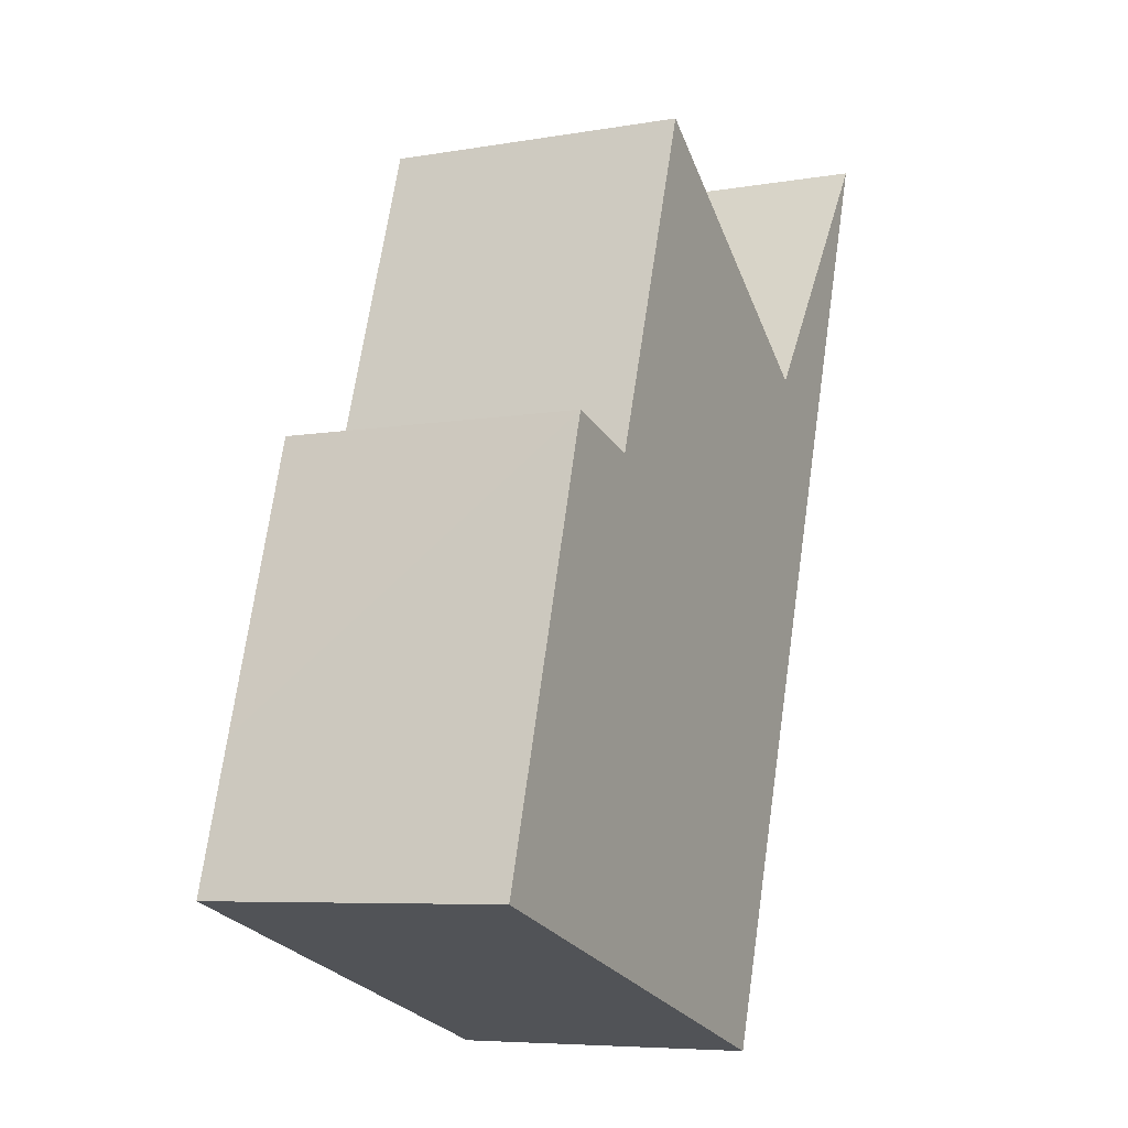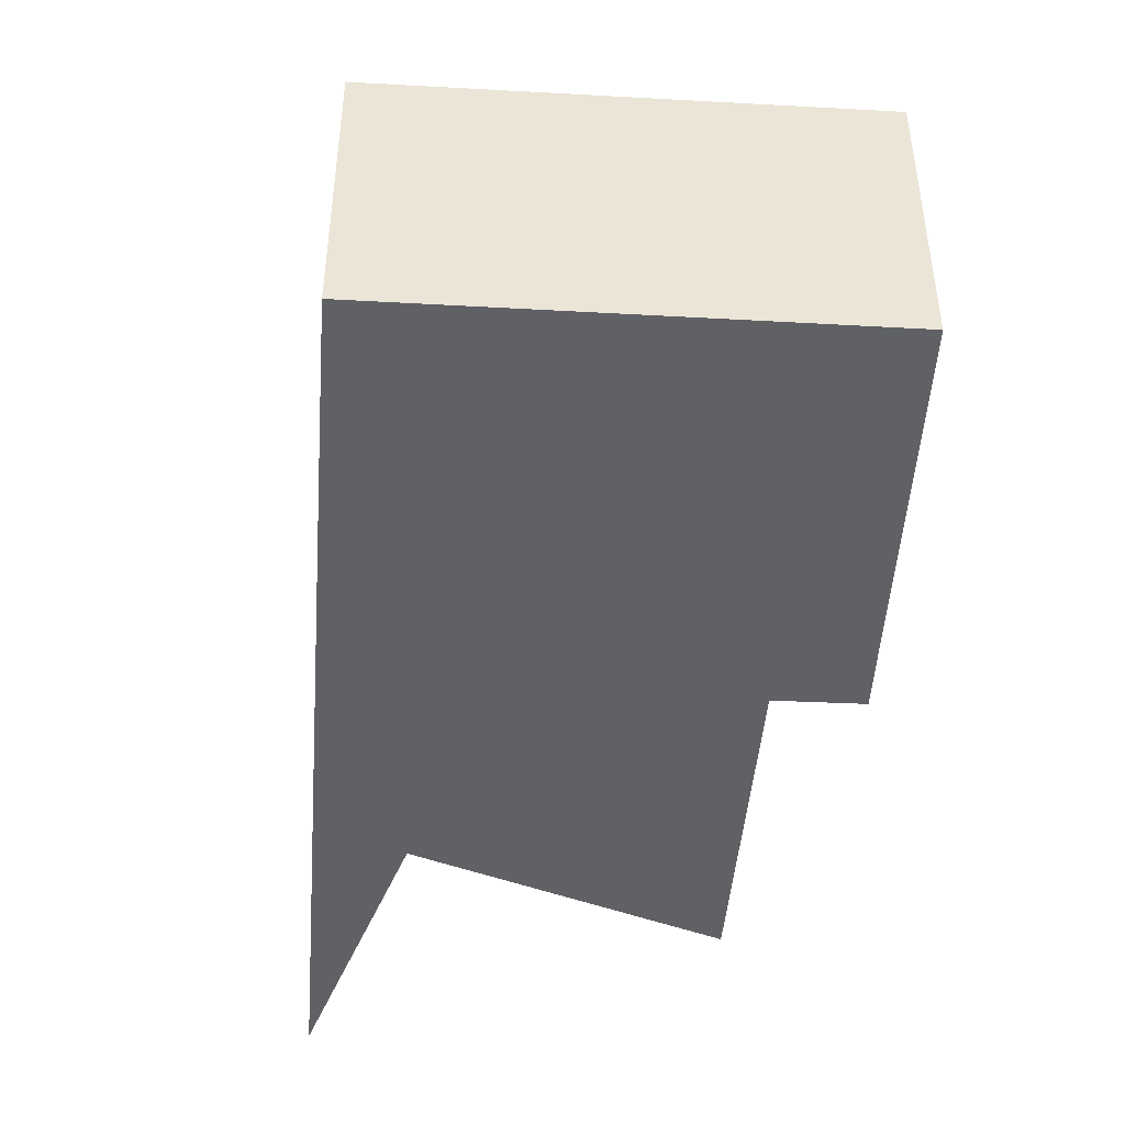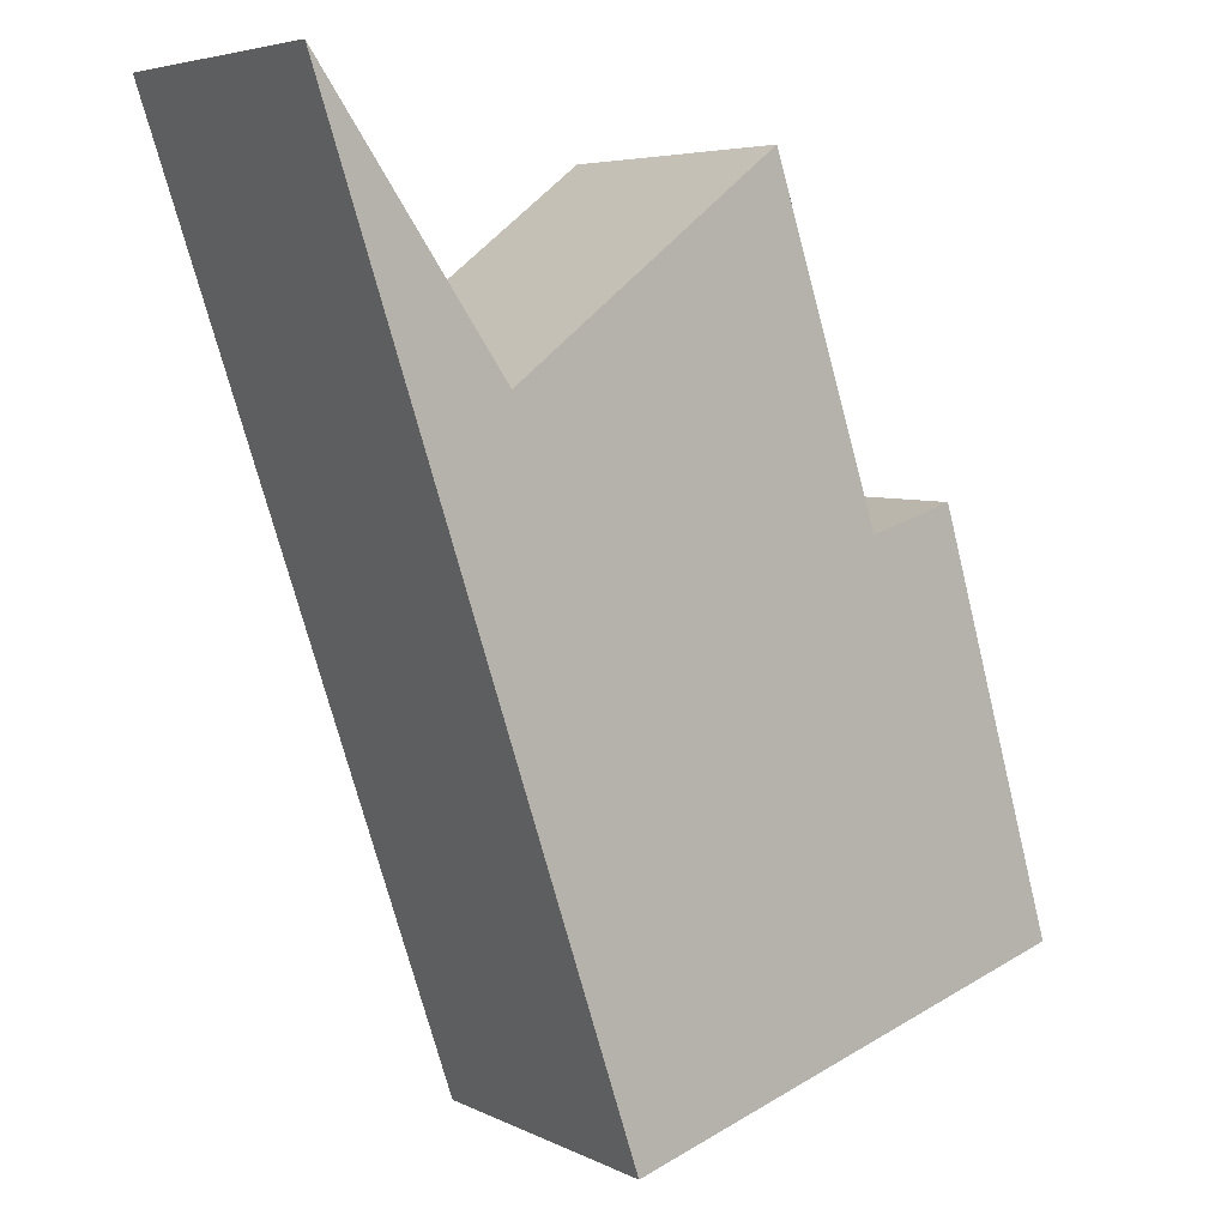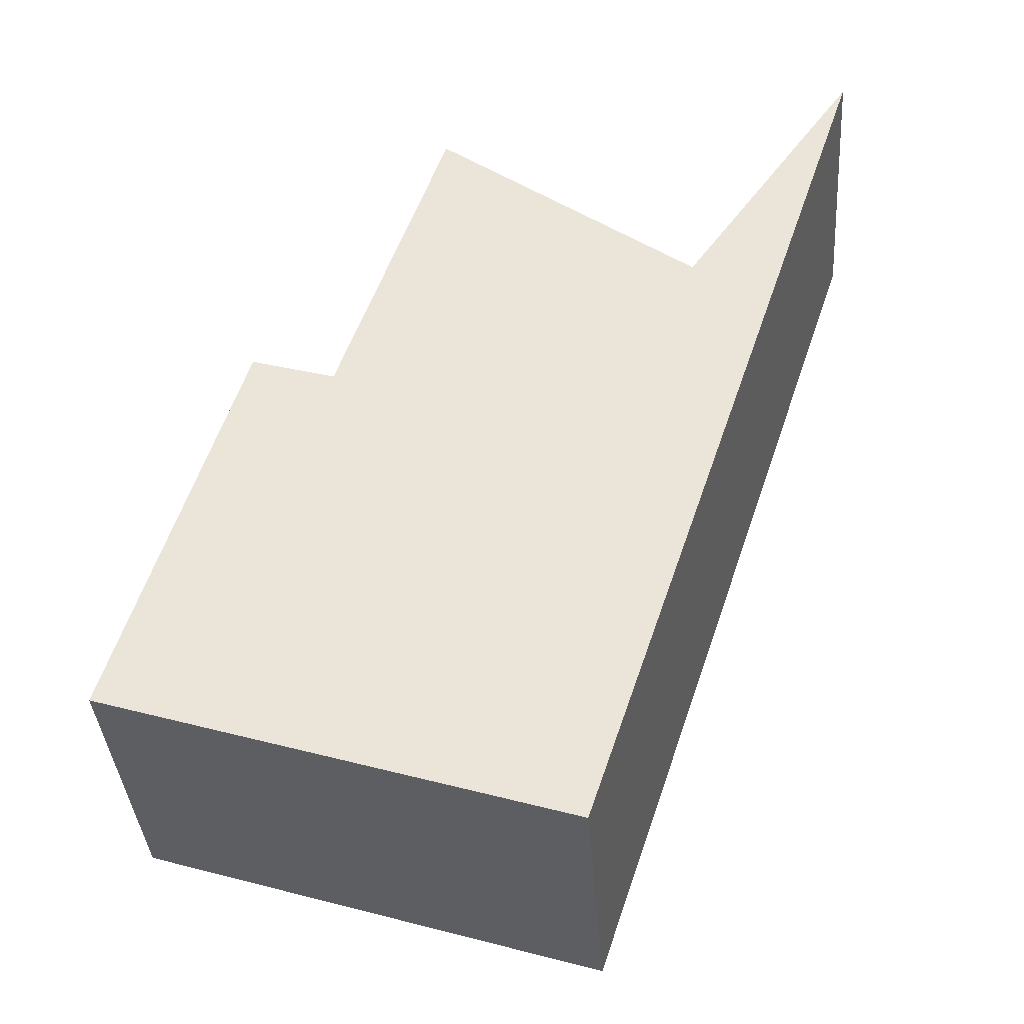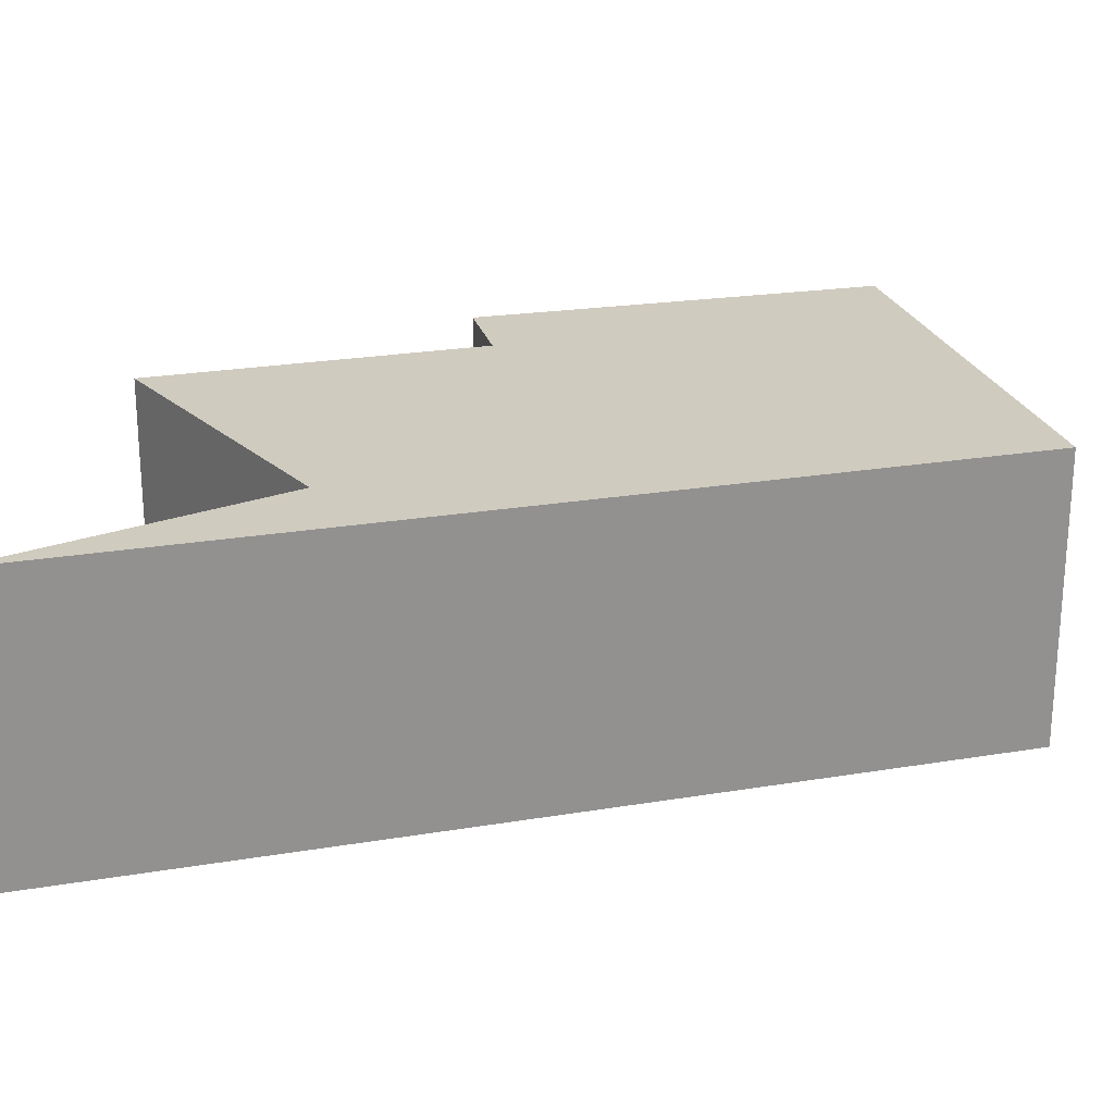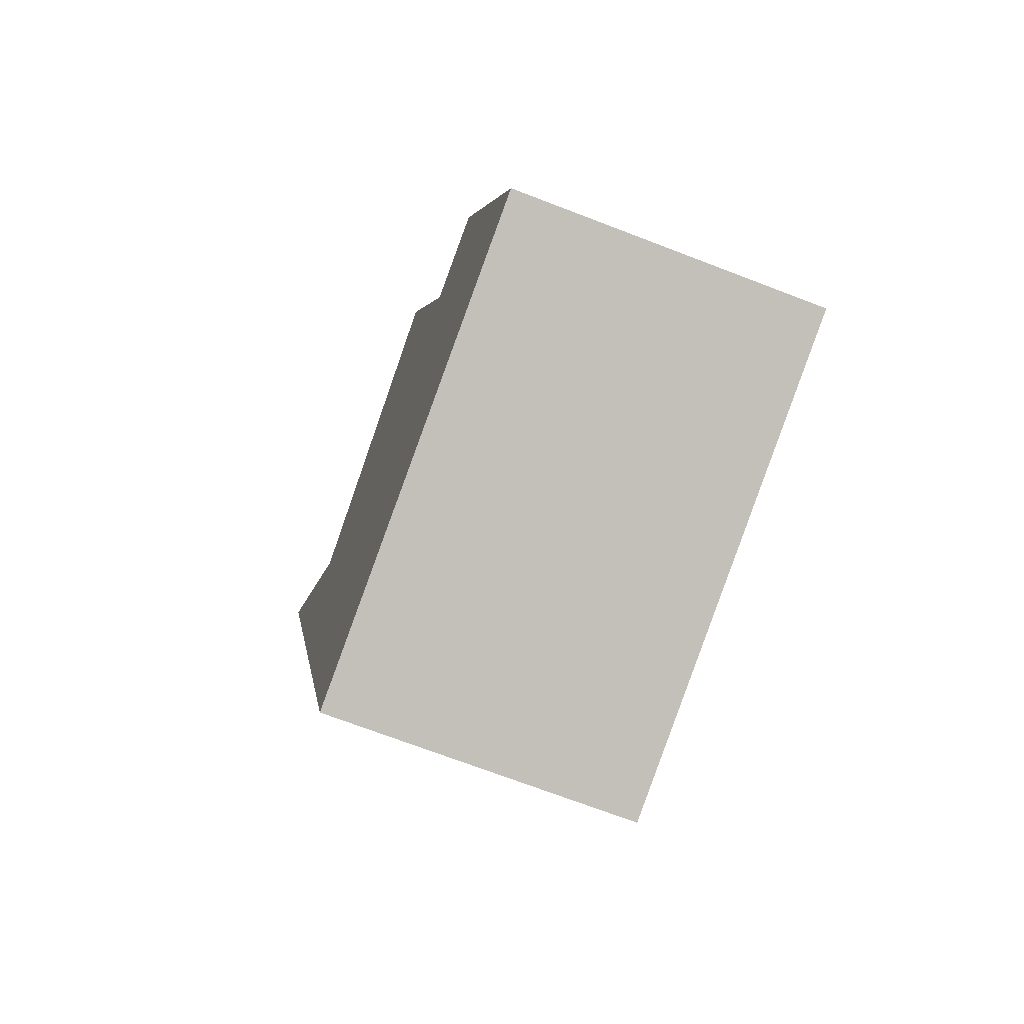
<metadata>
{"format":"obj","ext":"obj","renderer":"f3d","projection":"perspective","resolution":1024,"background":"white","views":[{"elev":-6.6,"azim":-62.8,"up":"+Z"},{"elev":-45.8,"azim":-166.2,"up":"+Y"},{"elev":5.5,"azim":145.0,"up":"+Z"},{"elev":-37.9,"azim":4.2,"up":"+Z"},{"elev":23.7,"azim":92.6,"up":"+Y"},{"elev":-70.2,"azim":-111.1,"up":"+Z"}]}
</metadata>
<code>
v  0 3.768 2.307e-16
v  8.405 3.768 5.898
v  5.842 3.768 -1.836
v  0.531 3.768 1.761
v  2.659 3.768 4.898
v  1.576 3.768 5.224
v  7.411 3.768 6.532
v  4.06 3.768 9.095
v  3.43 3.768 7.208
v  9.707 3.768 9.828
v  7.468 3.768 6.614
v  1.576 -3.199e-16 5.224
v  2.659 -2.999e-16 4.898
v  4.06 -5.569e-16 9.095
v  3.43 -4.414e-16 7.208
v  0.531 -1.078e-16 1.761
v  0 0 0
v  7.411 -4e-16 6.532
v  9.707 -6.018e-16 9.828
v  7.468 -4.05e-16 6.614
v  8.405 -3.611e-16 5.898
v  5.842 1.124e-16 -1.836
g defaultobject
f 1 2 3
f 2 1 4
f 2 4 5
f 5 4 6
f 2 5 7
f 5 8 7
f 8 5 9
f 7 10 2
f 10 7 11
f 12 5 6
f 5 12 13
f 13 9 5
f 9 13 8
f 8 13 14
f 14 13 15
f 4 12 6
f 12 4 1
f 12 1 16
f 16 1 17
f 14 7 8
f 7 14 18
f 18 11 7
f 11 18 10
f 10 18 19
f 19 18 20
f 19 2 10
f 2 19 21
f 2 21 3
f 3 21 22
f 22 1 3
f 1 22 17
f 16 13 12
f 13 16 18
f 18 16 21
f 21 16 22
f 22 16 17
f 20 21 19
f 21 20 18
f 15 18 14
f 18 15 13

</code>
